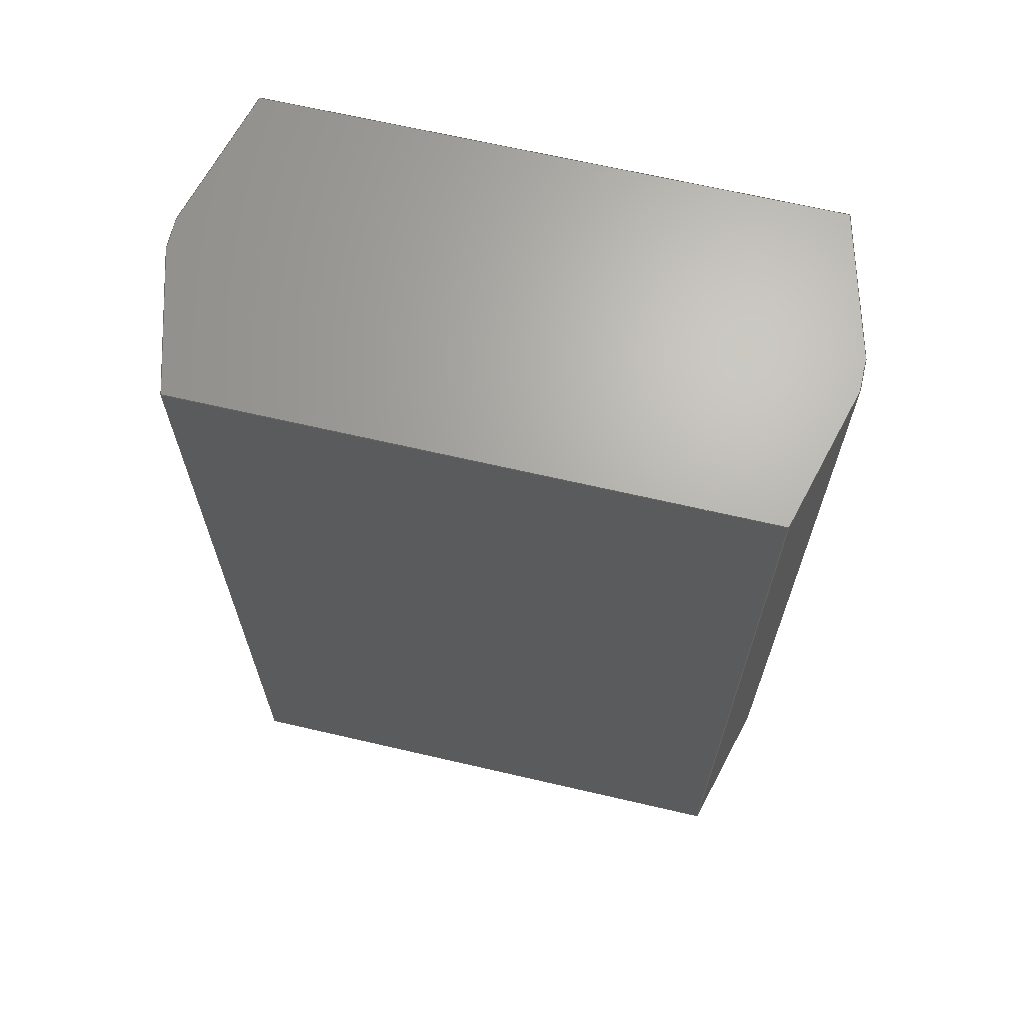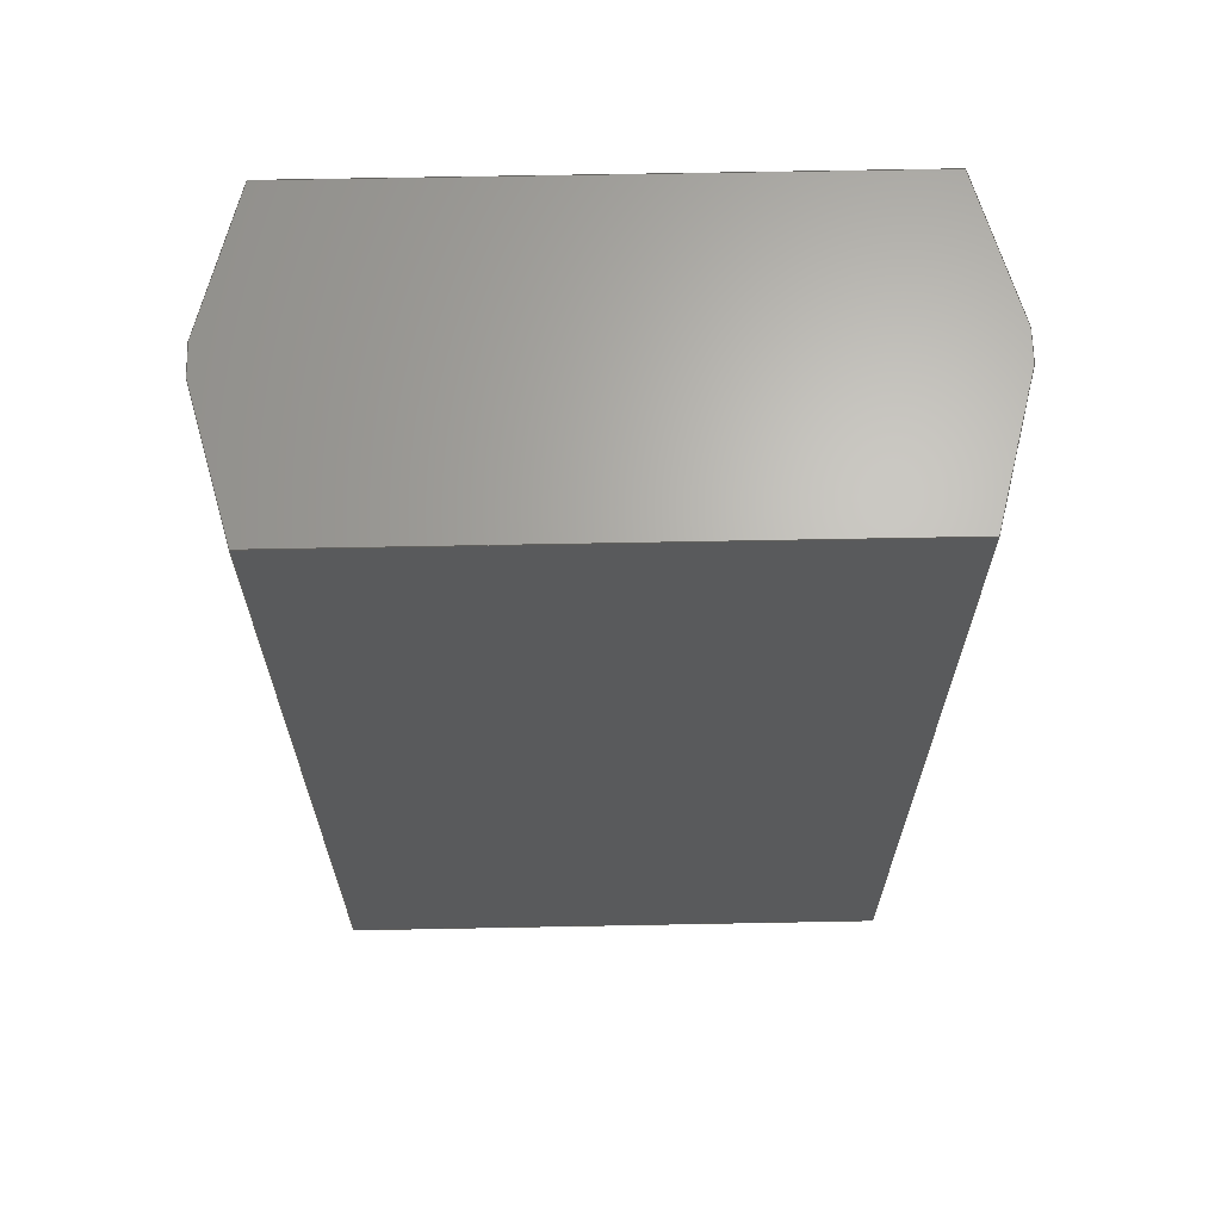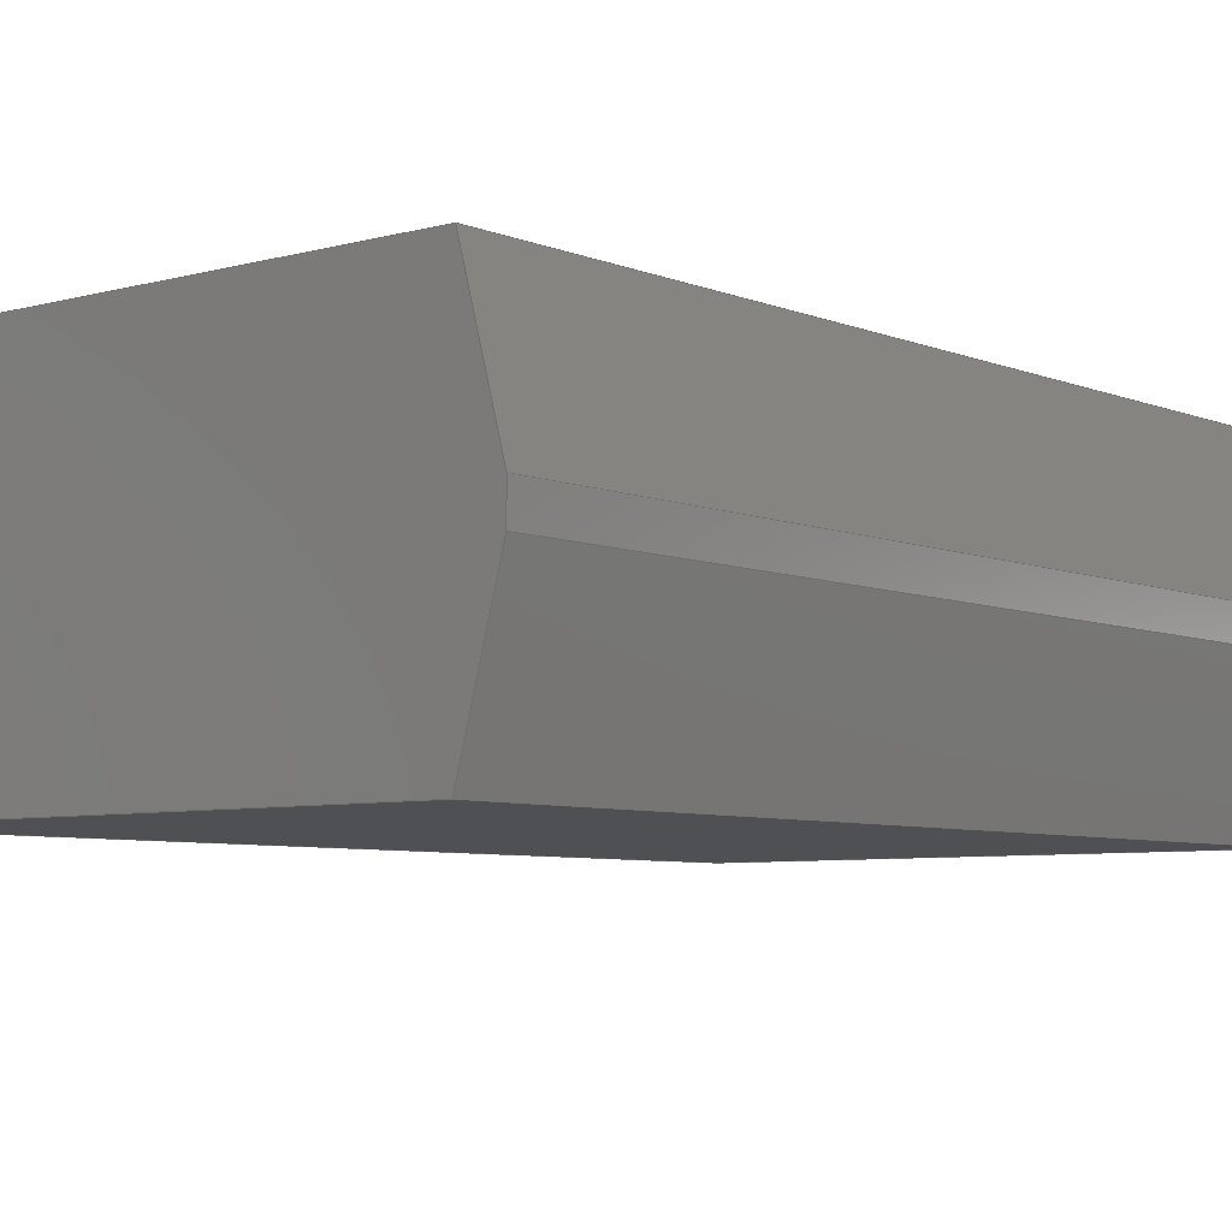
<metadata>
{"format":"step","ext":"stp","renderer":"f3d","projection":"perspective","resolution":1024,"background":"white","views":[{"elev":66.9,"azim":-166.9,"up":"+Y"},{"elev":66.0,"azim":178.9,"up":"+Y"},{"elev":-6.2,"azim":-140.4,"up":"+Z"}]}
</metadata>
<code>
ISO-10303-21;
DATA;
#1=(
LENGTH_UNIT()
NAMED_UNIT(*)
SI_UNIT(.MILLI.,.METRE.)
);
#2=LENGTH_MEASURE_WITH_UNIT(LENGTH_MEASURE(25.4),#1);
#3=DIMENSIONAL_EXPONENTS(1,0,0,0,0,0,0);
#4=(
CONVERSION_BASED_UNIT('INCH',#2)
LENGTH_UNIT()
NAMED_UNIT(#3)
);
#5=(
NAMED_UNIT(*)
PLANE_ANGLE_UNIT()
SI_UNIT($,.RADIAN.)
);
#6=PLANE_ANGLE_MEASURE_WITH_UNIT(PLANE_ANGLE_MEASURE(0.01745),#5);
#7=DIMENSIONAL_EXPONENTS(0,0,0,0,0,0,0);
#8=(
CONVERSION_BASED_UNIT('DEGREE',#6)
NAMED_UNIT(#7)
PLANE_ANGLE_UNIT()
);
#9=(
NAMED_UNIT(*)
SI_UNIT($,.STERADIAN.)
SOLID_ANGLE_UNIT()
);
#10=UNCERTAINTY_MEASURE_WITH_UNIT(LENGTH_MEASURE(7.874e-07),#4,
'DISTANCE_ACCURACY_VALUE','Maximum Tolerance applied to model');
#11=(
GEOMETRIC_REPRESENTATION_CONTEXT(3)
GLOBAL_UNCERTAINTY_ASSIGNED_CONTEXT((#10))
GLOBAL_UNIT_ASSIGNED_CONTEXT((#4,#8,#9))
REPRESENTATION_CONTEXT('827-7362-087','TOP_LEVEL_ASSEMBLY_PART')
);
#12=CARTESIAN_POINT('',(0,0,0));
#13=DIRECTION('',(0,0,1));
#14=DIRECTION('',(1,0,0));
#15=AXIS2_PLACEMENT_3D('',#12,#13,#14);
#16=CARTESIAN_POINT('',(0,0.15,0.1));
#17=DIRECTION('',(1,0,0));
#18=VECTOR('',#17,1);
#19=LINE('',#16,#18);
#20=EDGE_CURVE('',#22,#24,#19,.T.);
#21=CARTESIAN_POINT('',(-0.08794,0.15,0.1));
#22=VERTEX_POINT('',#21);
#23=CARTESIAN_POINT('',(0.08794,0.15,0.1));
#24=VERTEX_POINT('',#23);
#25=ORIENTED_EDGE('',*,*,#20,.F.);
#26=CARTESIAN_POINT('',(-0.08794,0,0.1));
#27=DIRECTION('',(0,-1,0));
#28=VECTOR('',#27,1);
#29=LINE('',#26,#28);
#30=EDGE_CURVE('',#22,#32,#29,.T.);
#31=CARTESIAN_POINT('',(-0.08794,-0.15,0.1));
#32=VERTEX_POINT('',#31);
#33=ORIENTED_EDGE('',*,*,#30,.T.);
#34=CARTESIAN_POINT('',(0,-0.15,0.1));
#35=DIRECTION('',(-1,0,0));
#36=VECTOR('',#35,1);
#37=LINE('',#34,#36);
#38=EDGE_CURVE('',#40,#32,#37,.T.);
#39=CARTESIAN_POINT('',(0.08794,-0.15,0.1));
#40=VERTEX_POINT('',#39);
#41=ORIENTED_EDGE('',*,*,#38,.F.);
#42=CARTESIAN_POINT('',(0.08794,0,0.1));
#43=DIRECTION('',(0,1,0));
#44=VECTOR('',#43,1);
#45=LINE('',#42,#44);
#46=EDGE_CURVE('',#40,#24,#45,.T.);
#47=ORIENTED_EDGE('',*,*,#46,.T.);
#48=EDGE_LOOP('',(#25,#33,#41,#47));
#49=FACE_BOUND('',#48,.T.);
#50=CARTESIAN_POINT('',(0,0,0.1));
#51=DIRECTION('',(0,0,1));
#52=DIRECTION('',(0,1,0));
#53=AXIS2_PLACEMENT_3D('',#50,#51,#52);
#54=PLANE('',#53);
#55=ADVANCED_FACE('',(#49),#54,.T.);
#56=CARTESIAN_POINT('',(0.1,0.15,0));
#57=DIRECTION('',(0,0,1));
#58=VECTOR('',#57,1);
#59=LINE('',#56,#58);
#60=EDGE_CURVE('',#62,#64,#59,.T.);
#61=CARTESIAN_POINT('',(0.1,0.15,0.045));
#62=VERTEX_POINT('',#61);
#63=CARTESIAN_POINT('',(0.1,0.15,0.055));
#64=VERTEX_POINT('',#63);
#65=ORIENTED_EDGE('',*,*,#60,.T.);
#66=CARTESIAN_POINT('',(0.1,0,0.055));
#67=DIRECTION('',(0,-1,0));
#68=VECTOR('',#67,1);
#69=LINE('',#66,#68);
#70=EDGE_CURVE('',#64,#72,#69,.T.);
#71=CARTESIAN_POINT('',(0.1,-0.15,0.055));
#72=VERTEX_POINT('',#71);
#73=ORIENTED_EDGE('',*,*,#70,.T.);
#74=CARTESIAN_POINT('',(0.1,-0.15,0));
#75=DIRECTION('',(0,0,1));
#76=VECTOR('',#75,1);
#77=LINE('',#74,#76);
#78=EDGE_CURVE('',#80,#72,#77,.T.);
#79=CARTESIAN_POINT('',(0.1,-0.15,0.045));
#80=VERTEX_POINT('',#79);
#81=ORIENTED_EDGE('',*,*,#78,.F.);
#82=CARTESIAN_POINT('',(0.1,0,0.045));
#83=DIRECTION('',(0,1,0));
#84=VECTOR('',#83,1);
#85=LINE('',#82,#84);
#86=EDGE_CURVE('',#80,#62,#85,.T.);
#87=ORIENTED_EDGE('',*,*,#86,.T.);
#88=EDGE_LOOP('',(#65,#73,#81,#87));
#89=FACE_BOUND('',#88,.T.);
#90=CARTESIAN_POINT('',(0.1,0,0));
#91=DIRECTION('',(1,0,0));
#92=DIRECTION('',(0,0,-1));
#93=AXIS2_PLACEMENT_3D('',#90,#91,#92);
#94=PLANE('',#93);
#95=ADVANCED_FACE('',(#89),#94,.T.);
#96=CARTESIAN_POINT('',(-0.1,-0.15,0));
#97=DIRECTION('',(0,0,1));
#98=VECTOR('',#97,1);
#99=LINE('',#96,#98);
#100=EDGE_CURVE('',#102,#104,#99,.T.);
#101=CARTESIAN_POINT('',(-0.1,-0.15,0.045));
#102=VERTEX_POINT('',#101);
#103=CARTESIAN_POINT('',(-0.1,-0.15,0.055));
#104=VERTEX_POINT('',#103);
#105=ORIENTED_EDGE('',*,*,#100,.F.);
#106=CARTESIAN_POINT('',(-0.08205,-0.15,-0.02199));
#107=DIRECTION('',(0.2588,0,-0.9659));
#108=VECTOR('',#107,1);
#109=LINE('',#106,#108);
#110=EDGE_CURVE('',#102,#112,#109,.T.);
#111=CARTESIAN_POINT('',(-0.08794,-0.15,0));
#112=VERTEX_POINT('',#111);
#113=ORIENTED_EDGE('',*,*,#110,.T.);
#114=CARTESIAN_POINT('',(0,-0.15,0));
#115=DIRECTION('',(1,0,0));
#116=VECTOR('',#115,1);
#117=LINE('',#114,#116);
#118=EDGE_CURVE('',#112,#120,#117,.T.);
#119=CARTESIAN_POINT('',(0.08794,-0.15,0));
#120=VERTEX_POINT('',#119);
#121=ORIENTED_EDGE('',*,*,#118,.T.);
#122=CARTESIAN_POINT('',(0.08205,-0.15,-0.02199));
#123=DIRECTION('',(0.2588,0,0.9659));
#124=VECTOR('',#123,1);
#125=LINE('',#122,#124);
#126=EDGE_CURVE('',#120,#80,#125,.T.);
#127=ORIENTED_EDGE('',*,*,#126,.T.);
#128=ORIENTED_EDGE('',*,*,#78,.T.);
#129=CARTESIAN_POINT('',(0.1071,-0.15,0.02868));
#130=DIRECTION('',(-0.2588,0,0.9659));
#131=VECTOR('',#130,1);
#132=LINE('',#129,#131);
#133=EDGE_CURVE('',#72,#40,#132,.T.);
#134=ORIENTED_EDGE('',*,*,#133,.T.);
#135=ORIENTED_EDGE('',*,*,#38,.T.);
#136=CARTESIAN_POINT('',(-0.1071,-0.15,0.02868));
#137=DIRECTION('',(-0.2588,0,-0.9659));
#138=VECTOR('',#137,1);
#139=LINE('',#136,#138);
#140=EDGE_CURVE('',#32,#104,#139,.T.);
#141=ORIENTED_EDGE('',*,*,#140,.T.);
#142=EDGE_LOOP('',(#105,#113,#121,#127,#128,#134,#135,#141));
#143=FACE_BOUND('',#142,.T.);
#144=CARTESIAN_POINT('',(0,-0.15,0));
#145=DIRECTION('',(0,-1,0));
#146=DIRECTION('',(0,0,1));
#147=AXIS2_PLACEMENT_3D('',#144,#145,#146);
#148=PLANE('',#147);
#149=ADVANCED_FACE('',(#143),#148,.T.);
#150=CARTESIAN_POINT('',(-0.1,0.15,0));
#151=DIRECTION('',(0,0,1));
#152=VECTOR('',#151,1);
#153=LINE('',#150,#152);
#154=EDGE_CURVE('',#156,#158,#153,.T.);
#155=CARTESIAN_POINT('',(-0.1,0.15,0.045));
#156=VERTEX_POINT('',#155);
#157=CARTESIAN_POINT('',(-0.1,0.15,0.055));
#158=VERTEX_POINT('',#157);
#159=ORIENTED_EDGE('',*,*,#154,.F.);
#160=CARTESIAN_POINT('',(-0.1,0,0.045));
#161=DIRECTION('',(0,-1,0));
#162=VECTOR('',#161,1);
#163=LINE('',#160,#162);
#164=EDGE_CURVE('',#156,#102,#163,.T.);
#165=ORIENTED_EDGE('',*,*,#164,.T.);
#166=ORIENTED_EDGE('',*,*,#100,.T.);
#167=CARTESIAN_POINT('',(-0.1,0,0.055));
#168=DIRECTION('',(0,1,0));
#169=VECTOR('',#168,1);
#170=LINE('',#167,#169);
#171=EDGE_CURVE('',#104,#158,#170,.T.);
#172=ORIENTED_EDGE('',*,*,#171,.T.);
#173=EDGE_LOOP('',(#159,#165,#166,#172));
#174=FACE_BOUND('',#173,.T.);
#175=CARTESIAN_POINT('',(-0.1,0,0));
#176=DIRECTION('',(-1,0,0));
#177=DIRECTION('',(0,0,1));
#178=AXIS2_PLACEMENT_3D('',#175,#176,#177);
#179=PLANE('',#178);
#180=ADVANCED_FACE('',(#174),#179,.T.);
#181=ORIENTED_EDGE('',*,*,#118,.F.);
#182=CARTESIAN_POINT('',(-0.08794,0,0));
#183=DIRECTION('',(0,1,0));
#184=VECTOR('',#183,1);
#185=LINE('',#182,#184);
#186=EDGE_CURVE('',#112,#188,#185,.T.);
#187=CARTESIAN_POINT('',(-0.08794,0.15,0));
#188=VERTEX_POINT('',#187);
#189=ORIENTED_EDGE('',*,*,#186,.T.);
#190=CARTESIAN_POINT('',(0,0.15,0));
#191=DIRECTION('',(-1,0,0));
#192=VECTOR('',#191,1);
#193=LINE('',#190,#192);
#194=EDGE_CURVE('',#196,#188,#193,.T.);
#195=CARTESIAN_POINT('',(0.08794,0.15,0));
#196=VERTEX_POINT('',#195);
#197=ORIENTED_EDGE('',*,*,#194,.F.);
#198=CARTESIAN_POINT('',(0.08794,0,0));
#199=DIRECTION('',(0,-1,0));
#200=VECTOR('',#199,1);
#201=LINE('',#198,#200);
#202=EDGE_CURVE('',#196,#120,#201,.T.);
#203=ORIENTED_EDGE('',*,*,#202,.T.);
#204=EDGE_LOOP('',(#181,#189,#197,#203));
#205=FACE_BOUND('',#204,.T.);
#206=CARTESIAN_POINT('',(0,0,0));
#207=DIRECTION('',(0,0,-1));
#208=DIRECTION('',(0,-1,0));
#209=AXIS2_PLACEMENT_3D('',#206,#207,#208);
#210=PLANE('',#209);
#211=ADVANCED_FACE('',(#205),#210,.T.);
#212=ORIENTED_EDGE('',*,*,#194,.T.);
#213=CARTESIAN_POINT('',(-0.08205,0.15,-0.02199));
#214=DIRECTION('',(-0.2588,0,0.9659));
#215=VECTOR('',#214,1);
#216=LINE('',#213,#215);
#217=EDGE_CURVE('',#188,#156,#216,.T.);
#218=ORIENTED_EDGE('',*,*,#217,.T.);
#219=ORIENTED_EDGE('',*,*,#154,.T.);
#220=CARTESIAN_POINT('',(-0.1071,0.15,0.02868));
#221=DIRECTION('',(0.2588,0,0.9659));
#222=VECTOR('',#221,1);
#223=LINE('',#220,#222);
#224=EDGE_CURVE('',#158,#22,#223,.T.);
#225=ORIENTED_EDGE('',*,*,#224,.T.);
#226=ORIENTED_EDGE('',*,*,#20,.T.);
#227=CARTESIAN_POINT('',(0.1071,0.15,0.02868));
#228=DIRECTION('',(0.2588,0,-0.9659));
#229=VECTOR('',#228,1);
#230=LINE('',#227,#229);
#231=EDGE_CURVE('',#24,#64,#230,.T.);
#232=ORIENTED_EDGE('',*,*,#231,.T.);
#233=ORIENTED_EDGE('',*,*,#60,.F.);
#234=CARTESIAN_POINT('',(0.08205,0.15,-0.02199));
#235=DIRECTION('',(-0.2588,0,-0.9659));
#236=VECTOR('',#235,1);
#237=LINE('',#234,#236);
#238=EDGE_CURVE('',#62,#196,#237,.T.);
#239=ORIENTED_EDGE('',*,*,#238,.T.);
#240=EDGE_LOOP('',(#212,#218,#219,#225,#226,#232,#233,#239));
#241=FACE_BOUND('',#240,.T.);
#242=CARTESIAN_POINT('',(0,0.15,0));
#243=DIRECTION('',(0,1,0));
#244=DIRECTION('',(0,0,-1));
#245=AXIS2_PLACEMENT_3D('',#242,#243,#244);
#246=PLANE('',#245);
#247=ADVANCED_FACE('',(#241),#246,.T.);
#248=ORIENTED_EDGE('',*,*,#217,.F.);
#249=ORIENTED_EDGE('',*,*,#186,.F.);
#250=ORIENTED_EDGE('',*,*,#110,.F.);
#251=ORIENTED_EDGE('',*,*,#164,.F.);
#252=EDGE_LOOP('',(#248,#249,#250,#251));
#253=FACE_BOUND('',#252,.T.);
#254=CARTESIAN_POINT('',(-0.1,0,0.045));
#255=DIRECTION('',(0.9659,0,0.2588));
#256=DIRECTION('',(0.2588,0,-0.9659));
#257=AXIS2_PLACEMENT_3D('',#254,#255,#256);
#258=PLANE('',#257);
#259=ADVANCED_FACE('',(#253),#258,.F.);
#260=ORIENTED_EDGE('',*,*,#140,.F.);
#261=ORIENTED_EDGE('',*,*,#30,.F.);
#262=ORIENTED_EDGE('',*,*,#224,.F.);
#263=ORIENTED_EDGE('',*,*,#171,.F.);
#264=EDGE_LOOP('',(#260,#261,#262,#263));
#265=FACE_BOUND('',#264,.T.);
#266=CARTESIAN_POINT('',(-0.1,0,0.055));
#267=DIRECTION('',(0.9659,0,-0.2588));
#268=DIRECTION('',(-0.2588,0,-0.9659));
#269=AXIS2_PLACEMENT_3D('',#266,#267,#268);
#270=PLANE('',#269);
#271=ADVANCED_FACE('',(#265),#270,.F.);
#272=ORIENTED_EDGE('',*,*,#231,.F.);
#273=ORIENTED_EDGE('',*,*,#46,.F.);
#274=ORIENTED_EDGE('',*,*,#133,.F.);
#275=ORIENTED_EDGE('',*,*,#70,.F.);
#276=EDGE_LOOP('',(#272,#273,#274,#275));
#277=FACE_BOUND('',#276,.T.);
#278=CARTESIAN_POINT('',(0.1,0,0.055));
#279=DIRECTION('',(-0.9659,0,-0.2588));
#280=DIRECTION('',(-0.2588,0,0.9659));
#281=AXIS2_PLACEMENT_3D('',#278,#279,#280);
#282=PLANE('',#281);
#283=ADVANCED_FACE('',(#277),#282,.F.);
#284=ORIENTED_EDGE('',*,*,#126,.F.);
#285=ORIENTED_EDGE('',*,*,#202,.F.);
#286=ORIENTED_EDGE('',*,*,#238,.F.);
#287=ORIENTED_EDGE('',*,*,#86,.F.);
#288=EDGE_LOOP('',(#284,#285,#286,#287));
#289=FACE_BOUND('',#288,.T.);
#290=CARTESIAN_POINT('',(0.1,0,0.045));
#291=DIRECTION('',(-0.9659,0,0.2588));
#292=DIRECTION('',(0.2588,0,0.9659));
#293=AXIS2_PLACEMENT_3D('',#290,#291,#292);
#294=PLANE('',#293);
#295=ADVANCED_FACE('',(#289),#294,.F.);
#296=CLOSED_SHELL('',(#55,#95,#149,#180,#211,#247,#259,#271,#283,#295));
#297=MANIFOLD_SOLID_BREP('',#296);
#298=SHAPE_REPRESENTATION('rwhe54ca00mv-none',(#15),#11);
#299=APPLICATION_CONTEXT(' ');
#300=APPLICATION_PROTOCOL_DEFINITION('INTERNATIONAL STANDARD',
'config_control_design',1994,#299);
#301=MECHANICAL_CONTEXT(' ',#299,'mechanical');
#302=PRODUCT_CATEGORY('part',' ');
#303=PRODUCT_CATEGORY(' ','');
#304=PRODUCT_CATEGORY_RELATIONSHIP(' ',' ',#302,#303);
#305=PRODUCT('rwhe54ca00mv',' ',' ',(#301));
#306=PRODUCT_RELATED_PRODUCT_CATEGORY('detail','',(#305));
#307=PRODUCT_CATEGORY_RELATIONSHIP('','',#303,#306);
#308=PRODUCT_DEFINITION_FORMATION_WITH_SPECIFIED_SOURCE(' ',' ',#305,.NOT_KNOWN.);
#309=DESIGN_CONTEXT('',#299,'design');
#310=PRODUCT_DEFINITION(' ','',#308,#309);
#311=PRODUCT_DEFINITION_SHAPE('','',#310);
#312=SHAPE_DEFINITION_REPRESENTATION(#311,#298);
#313=PERSON(' ',' ',' ',(' '),$,$);
#314=ORGANIZATION($,' ',' ');
#315=PERSON_AND_ORGANIZATION(#313,#314);
#316=PERSON_AND_ORGANIZATION_ROLE('creator');
#317=CC_DESIGN_PERSON_AND_ORGANIZATION_ASSIGNMENT(#315,#316,(#310,#308));
#318=ORGANIZATION($,' ',' ');
#319=PERSON_AND_ORGANIZATION(#313,#318);
#320=PERSON_AND_ORGANIZATION_ROLE('design_owner');
#321=CC_DESIGN_PERSON_AND_ORGANIZATION_ASSIGNMENT(#319,#320,(#305));
#322=ORGANIZATION($,' ',' ');
#323=PERSON_AND_ORGANIZATION(#313,#322);
#324=PERSON_AND_ORGANIZATION_ROLE('design_supplier');
#325=CC_DESIGN_PERSON_AND_ORGANIZATION_ASSIGNMENT(#323,#324,(#308));
#326=CALENDAR_DATE(0,1,1);
#327=COORDINATED_UNIVERSAL_TIME_OFFSET(0,0,.BEHIND.);
#328=LOCAL_TIME(0,0,0,#327);
#329=DATE_AND_TIME(#326,#328);
#330=DATE_TIME_ROLE('creation_date');
#331=CC_DESIGN_DATE_AND_TIME_ASSIGNMENT(#329,#330,(#310));
#332=SECURITY_CLASSIFICATION_LEVEL('confidential');
#333=SECURITY_CLASSIFICATION(' ',' ',#332);
#334=CC_DESIGN_SECURITY_CLASSIFICATION(#333,(#308));
#335=ORGANIZATION($,' ',' ');
#336=PERSON_AND_ORGANIZATION(#313,#335);
#337=PERSON_AND_ORGANIZATION_ROLE('classification_officer');
#338=CC_DESIGN_PERSON_AND_ORGANIZATION_ASSIGNMENT(#336,#337,(#333));
#339=CALENDAR_DATE(0,1,1);
#340=COORDINATED_UNIVERSAL_TIME_OFFSET(0,0,.BEHIND.);
#341=LOCAL_TIME(0,0,0,#340);
#342=DATE_AND_TIME(#339,#341);
#343=DATE_TIME_ROLE('classification_date');
#344=CC_DESIGN_DATE_AND_TIME_ASSIGNMENT(#342,#343,(#333));
#345=ORGANIZATION($,' ',' ');
#346=PERSON_AND_ORGANIZATION(#313,#345);
#347=APPROVAL_STATUS('not_yet_approved');
#348=APPROVAL(#347,' ');
#349=CALENDAR_DATE(0,1,1);
#350=COORDINATED_UNIVERSAL_TIME_OFFSET(0,0,.BEHIND.);
#351=LOCAL_TIME(0,0,0,#350);
#352=DATE_AND_TIME(#349,#351);
#353=APPROVAL_DATE_TIME(#352,#348);
#354=APPROVAL_ROLE('APPROVER');
#355=APPROVAL_PERSON_ORGANIZATION(#346,#348,#354);
#356=CC_DESIGN_APPROVAL(#348,(#310));
#357=ORGANIZATION($,' ',' ');
#358=PERSON_AND_ORGANIZATION(#313,#357);
#359=APPROVAL_STATUS('not_yet_approved');
#360=APPROVAL(#359,' ');
#361=CALENDAR_DATE(0,1,1);
#362=COORDINATED_UNIVERSAL_TIME_OFFSET(0,0,.BEHIND.);
#363=LOCAL_TIME(0,0,0,#362);
#364=DATE_AND_TIME(#361,#363);
#365=APPROVAL_DATE_TIME(#364,#360);
#366=APPROVAL_ROLE('APPROVER');
#367=APPROVAL_PERSON_ORGANIZATION(#358,#360,#366);
#368=CC_DESIGN_APPROVAL(#360,(#308));
#369=ORGANIZATION($,' ',' ');
#370=PERSON_AND_ORGANIZATION(#313,#369);
#371=APPROVAL_STATUS('not_yet_approved');
#372=APPROVAL(#371,' ');
#373=CALENDAR_DATE(0,1,1);
#374=COORDINATED_UNIVERSAL_TIME_OFFSET(0,0,.BEHIND.);
#375=LOCAL_TIME(0,0,0,#374);
#376=DATE_AND_TIME(#373,#375);
#377=APPROVAL_DATE_TIME(#376,#372);
#378=APPROVAL_ROLE('APPROVER');
#379=APPROVAL_PERSON_ORGANIZATION(#370,#372,#378);
#380=CC_DESIGN_APPROVAL(#372,(#333));
#381=ADVANCED_BREP_SHAPE_REPRESENTATION('rwhe54ca00mv-none',(#297),#11);
#382=SHAPE_REPRESENTATION_RELATIONSHIP('none',
'relationship between rwhe54ca00mv-none and rwhe54ca00mv-none',#298,#381);
ENDSEC;
END-ISO-10303-21;

</code>
